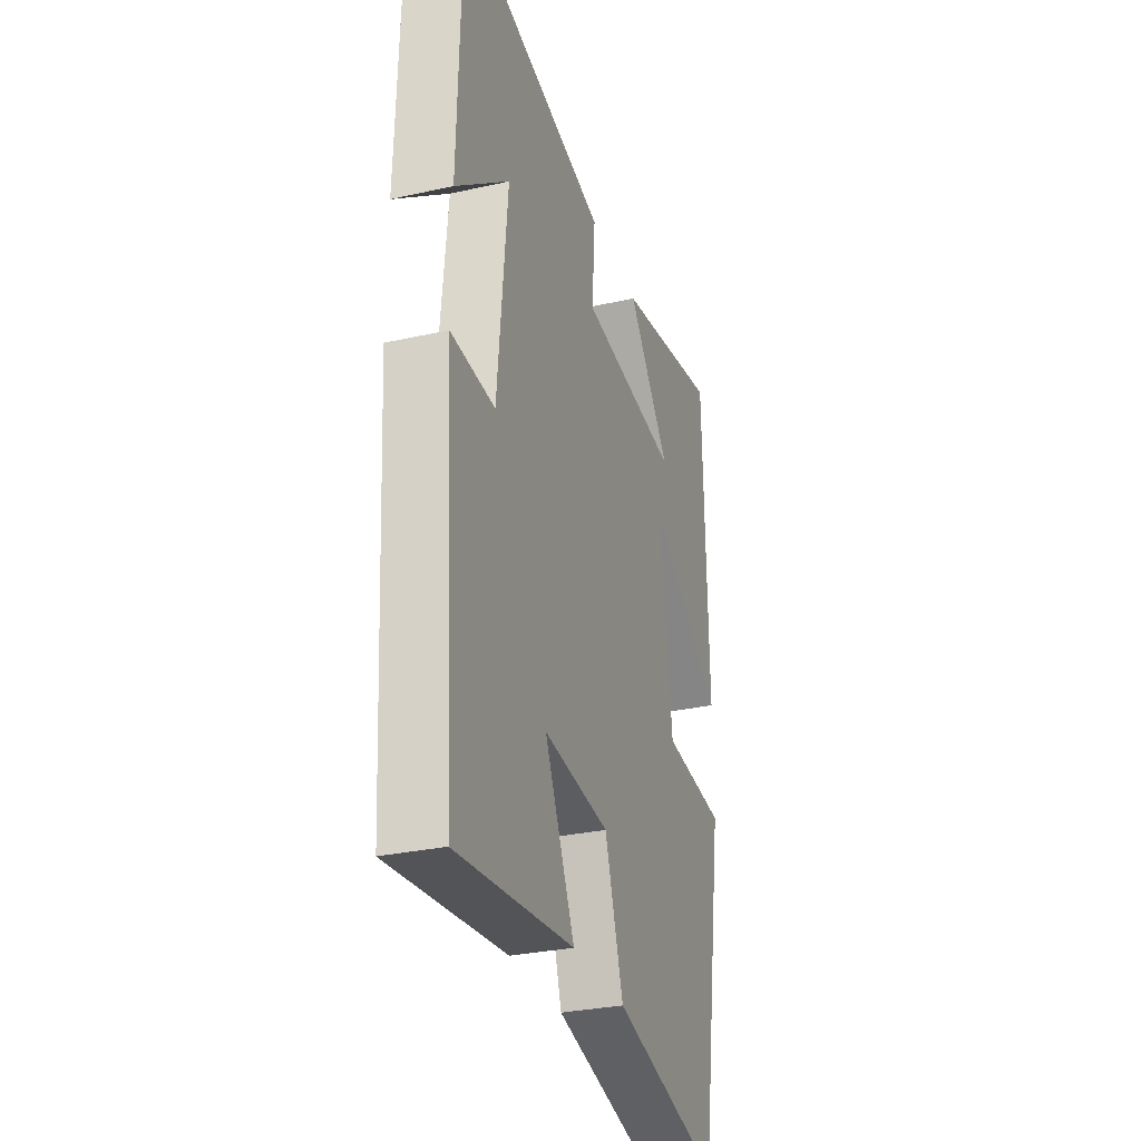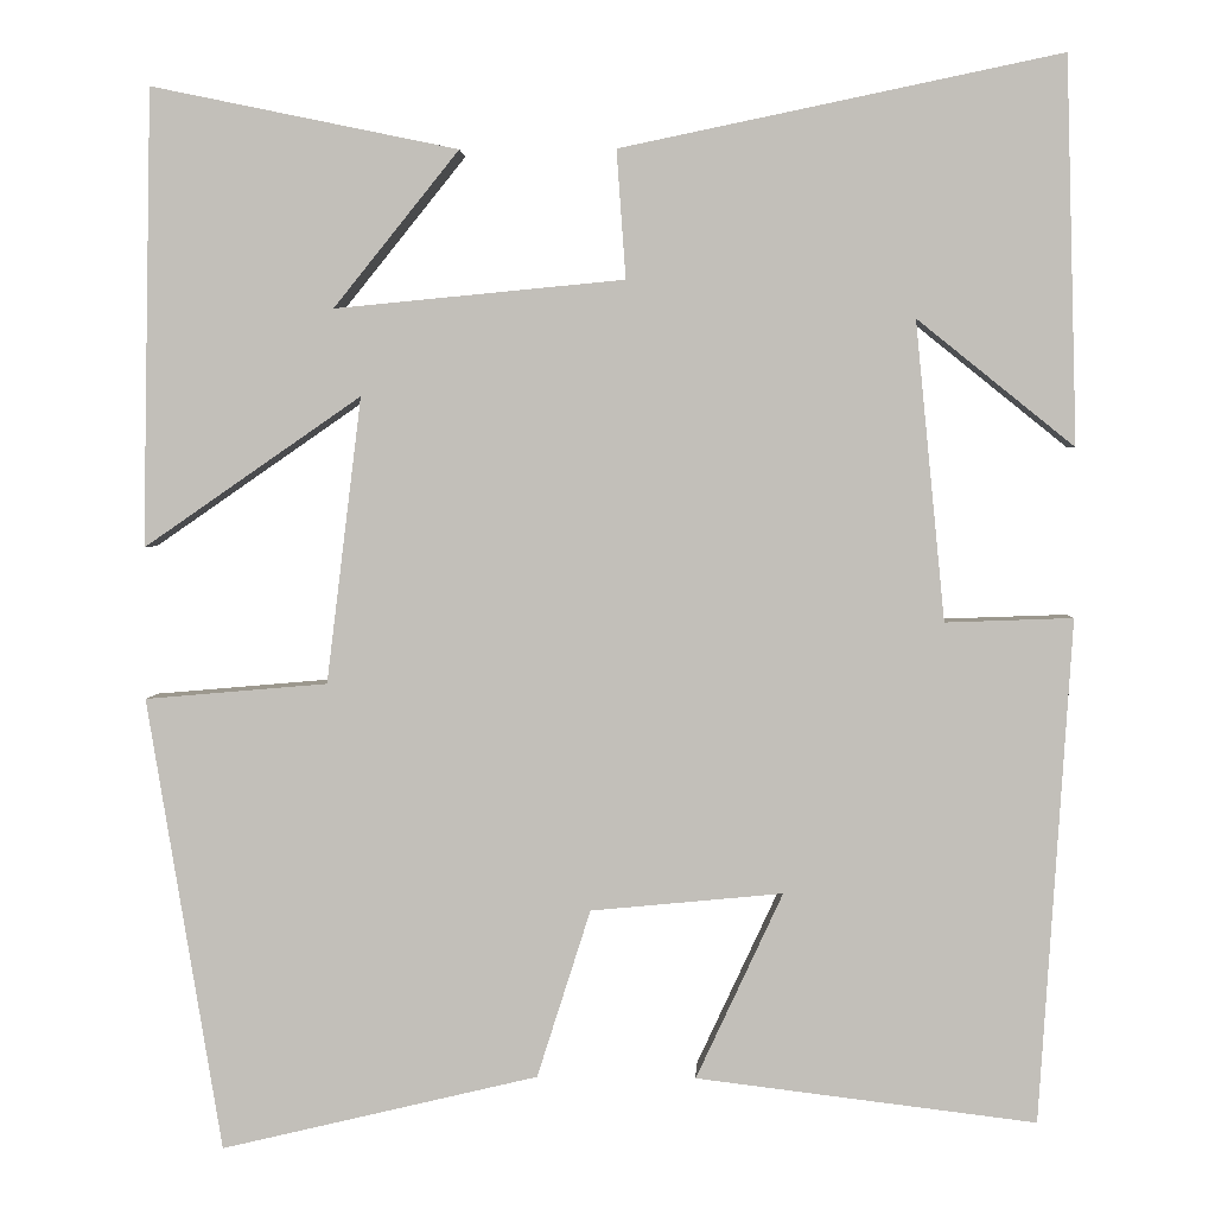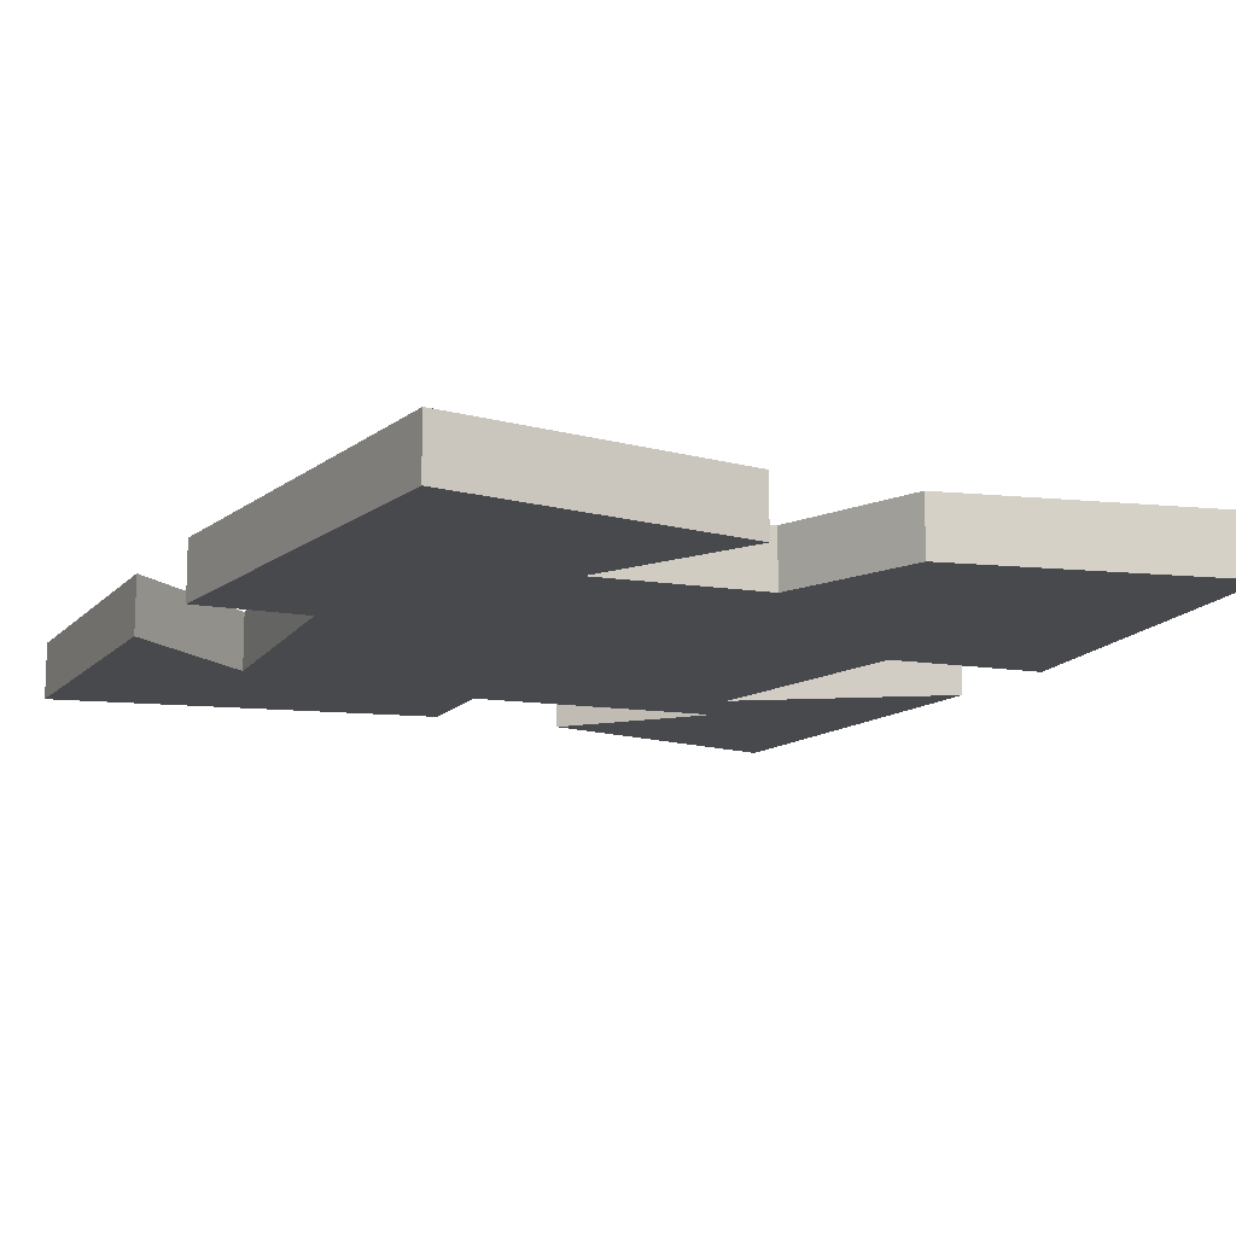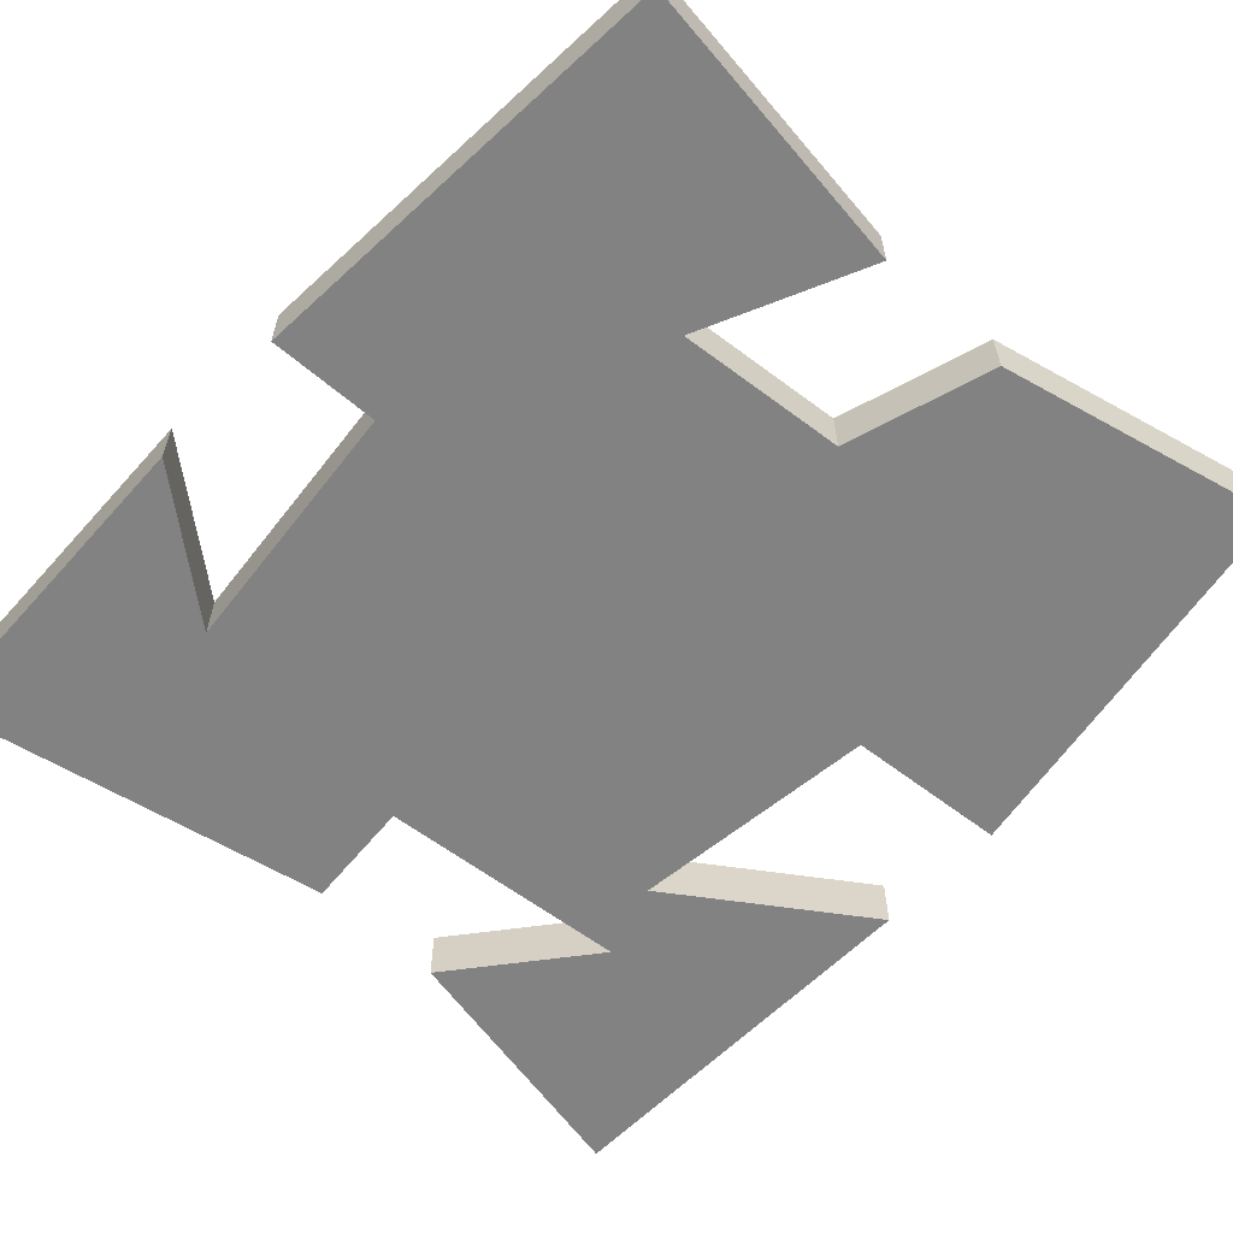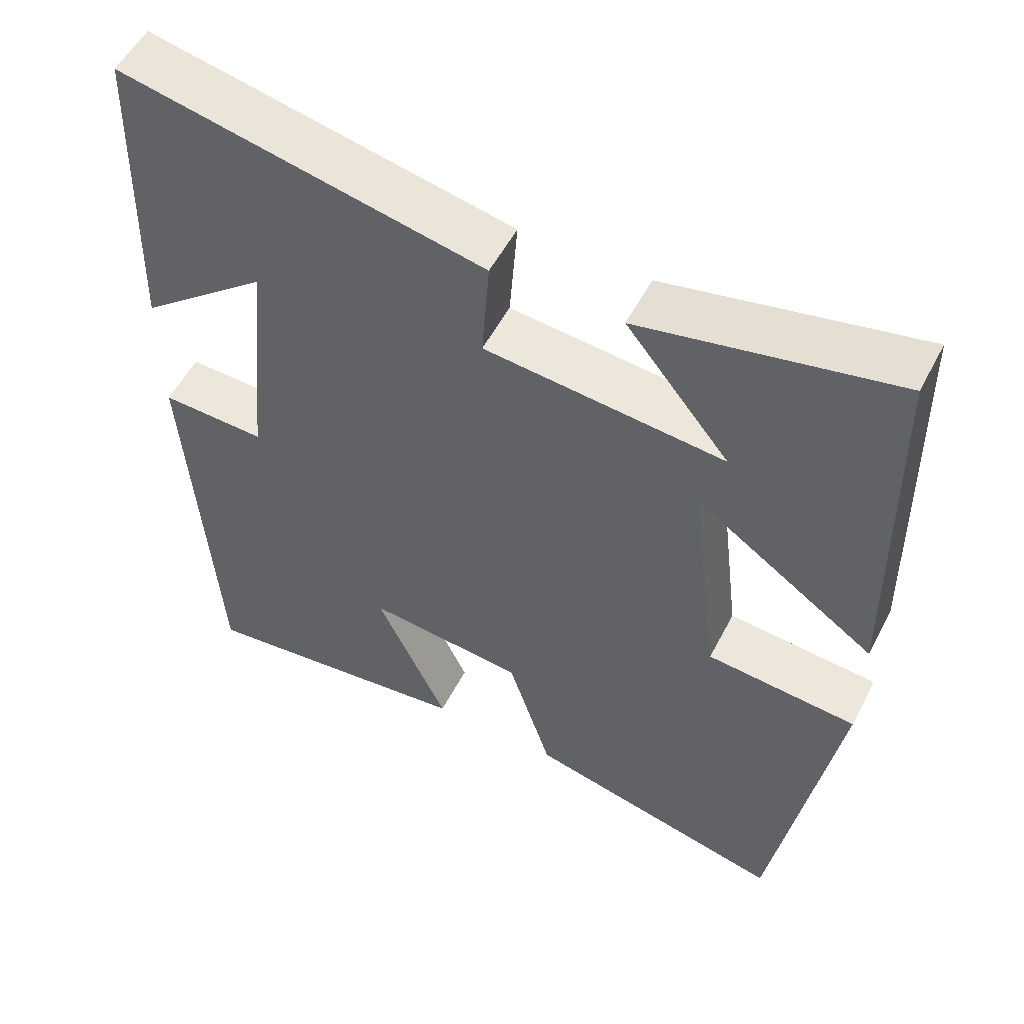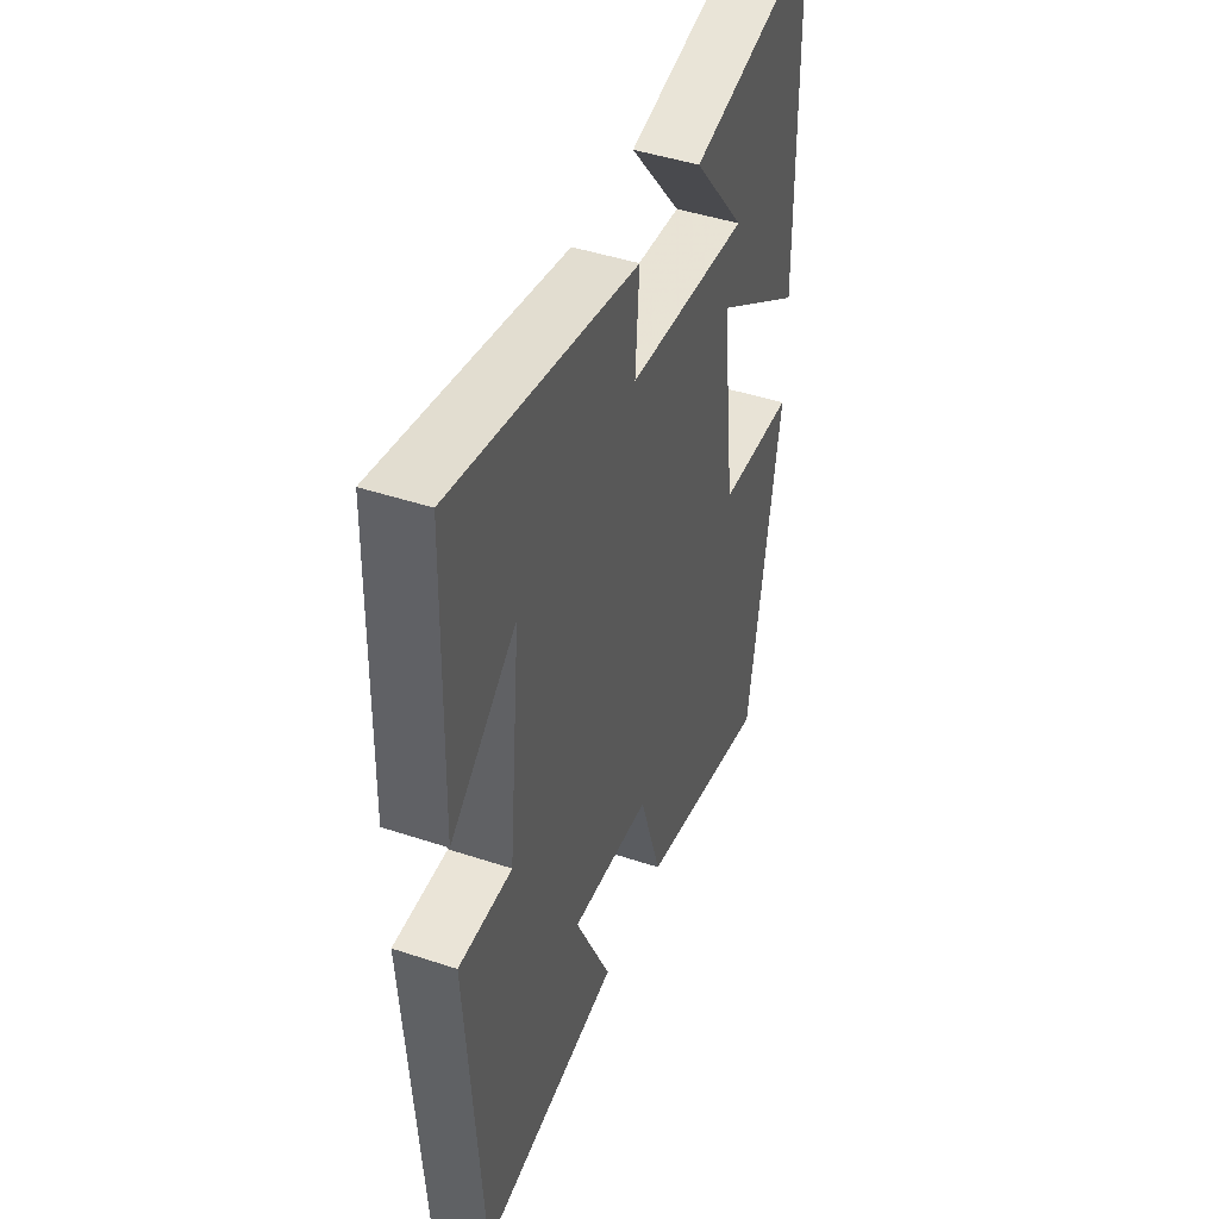
<metadata>
{"format":"obj","ext":"obj","renderer":"f3d","projection":"perspective","resolution":1024,"background":"white","views":[{"elev":-30.4,"azim":107.9,"up":"+Z"},{"elev":2.9,"azim":2.4,"up":"+Z"},{"elev":-12.1,"azim":153.4,"up":"+Y"},{"elev":-60.7,"azim":136.9,"up":"+Y"},{"elev":53.9,"azim":-152.9,"up":"+Z"},{"elev":45.3,"azim":111.0,"up":"+Z"}]}
</metadata>
<code>
v -0.419 0.07 -0.582
v -0.5 0.07 -0.09
v -0.302 0.07 -0.073
v -0.264 0.07 0.237
v -0.5 0.07 0.074
v -0.49 0.07 0.569
v -0.157 0.07 0.5
v -0.293 0.07 0.331
v 0.021 0.07 0.361
v 0.011 0.07 0.5
v 0.488 0.07 0.599
v 0.5 0.07 0.182
v 0.33 0.07 0.319
v 0.362 0.07 -0.005
v 0.5 0.07 0
v 0.465 0.07 -0.545
v 0.097 0.07 -0.5
v 0.191 0.07 -0.298
v -0.017 0.07 -0.318
v -0.075 0.07 -0.5
v -0.419 0 -0.582
v -0.5 0 -0.09
v -0.302 0 -0.073
v -0.264 0 0.237
v -0.5 0 0.074
v -0.49 0 0.569
v -0.157 0 0.5
v -0.293 0 0.331
v 0.021 0 0.361
v 0.011 0 0.5
v 0.488 0 0.599
v 0.5 0 0.182
v 0.33 0 0.319
v 0.362 0 -0.005
v 0.5 0 0
v 0.465 0 -0.545
v 0.097 0 -0.5
v 0.191 0 -0.298
v -0.017 0 -0.318
v -0.075 0 -0.5
f 19 20 1 2
f 18 19 2 3
f 15 16 17 18
f 14 15 18 3
f 13 14 3 4
f 11 12 13
f 9 10 11 13
f 8 9 13 4
f 5 6 7 8
f 4 5 8
f 22 21 40 39
f 23 22 39 38
f 38 37 36 35
f 23 38 35 34
f 24 23 34 33
f 33 32 31
f 33 31 30 29
f 24 33 29 28
f 28 27 26 25
f 28 25 24
f 1 21 22 2
f 2 22 23 3
f 3 23 24 4
f 4 24 25 5
f 5 25 26 6
f 6 26 27 7
f 7 27 28 8
f 8 28 29 9
f 9 29 30 10
f 10 30 31 11
f 11 31 32 12
f 12 32 33 13
f 13 33 34 14
f 14 34 35 15
f 15 35 36 16
f 16 36 37 17
f 17 37 38 18
f 18 38 39 19
f 19 39 40 20
f 20 40 21 1

</code>
